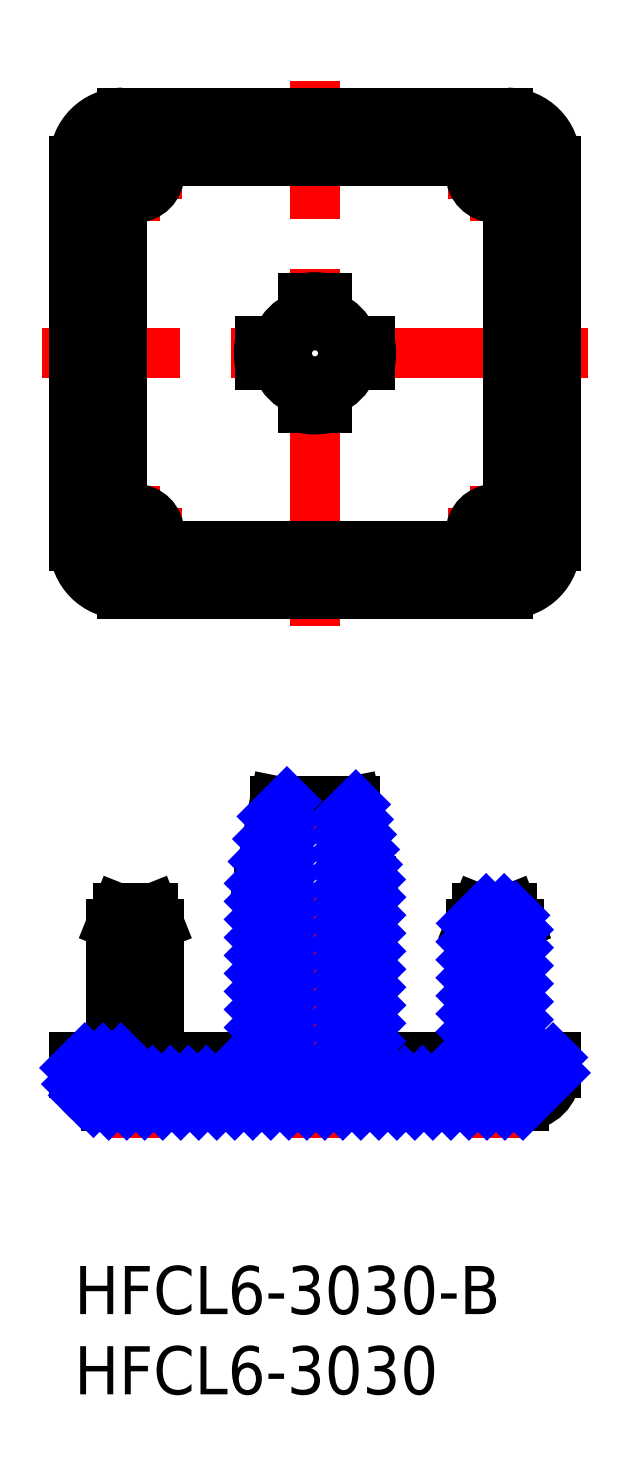
<metadata>
{"format":"dxf","ext":"dxf","renderer":"ezdxf+matplotlib","layout":"modelspace","background":"white","min_lineweight":24,"dpi":150}
</metadata>
<code>
0
SECTION
2
ENTITIES
0
INSERT
8
MSM_CONTINUOUS
2
*U10
10
0
20
0
30
0
0
INSERT
8
MSM_CONTINUOUS
2
*U11
10
0
20
0
30
0
0
LINE
8
MSM_CENTER
10
15
20
8
30
0
11
15
21
31
31
0
0
LINE
8
MSM_CENTER
10
26.2
20
8
30
0
11
26.2
21
24.3
31
0
0
LINE
8
MSM_CENTER
10
3.8
20
8
30
0
11
3.8
21
24.3
31
0
0
LINE
8
MSM_CONTINUOUS
10
11.5
20
13
30
0
11
5.3
21
13
31
0
0
LINE
8
MSM_CONTINUOUS
10
24.7
20
13
30
0
11
18.5
21
13
31
0
0
LINE
8
MSM_CONTINUOUS
10
2.7
20
22.3
30
0
11
2.3
21
21.3
31
0
0
LINE
8
MSM_CONTINUOUS
10
5.3
20
21.3
30
0
11
4.9
21
22.3
31
0
0
LINE
8
MSM_CONTINUOUS
10
2.7
20
22.3
30
0
11
4.9
21
22.3
31
0
0
LINE
8
MSM_CONTINUOUS
10
25.1
20
22.3
30
0
11
24.7
21
21.3
31
0
0
LINE
8
MSM_CONTINUOUS
10
27.7
20
21.3
30
0
11
27.3
21
22.3
31
0
0
LINE
8
MSM_CONTINUOUS
10
25.1
20
22.3
30
0
11
27.3
21
22.3
31
0
0
LINE
8
MSM_CONTINUOUS
10
5.3
20
11.6
30
0
11
5.3
21
21.3
31
0
0
LINE
8
MSM_CONTINUOUS
10
2.3
20
21.3
30
0
11
2.3
21
13
31
0
0
LINE
8
MSM_CONTINUOUS
10
2.3
20
21.3
30
0
11
5.3
21
21.3
31
0
0
LINE
8
MSM_CONTINUOUS
10
27.7
20
11.6
30
0
11
27.7
21
21.3
31
0
0
LINE
8
MSM_CONTINUOUS
10
24.7
20
21.3
30
0
11
24.7
21
11.6
31
0
0
LINE
8
MSM_CONTINUOUS
10
6.483
20
11.6
30
0
11
6.483
21
13
31
0
0
LINE
8
MSM_CONTINUOUS
10
23.52
20
11.6
30
0
11
23.52
21
13
31
0
0
LINE
8
MSM_CONTINUOUS
10
17.5
20
29
30
0
11
13.25
21
29
31
0
0
LINE
8
MSM_CONTINUOUS
10
30
20
13
30
0
11
30
21
12
31
0
0
LINE
8
MSM_CONTINUOUS
10
27.7
20
13
30
0
11
30
21
13
31
0
0
LINE
8
MSM_CONTINUOUS
10
18.5
20
11.6
30
0
11
24.7
21
11.6
31
0
0
LINE
8
MSM_CONTINUOUS
10
18.5
20
11.6
30
0
11
18.5
21
24
31
0
0
LINE
8
MSM_CONTINUOUS
10
18.5
20
24
30
0
11
17.5
21
29
31
0
0
LINE
8
MSM_CONTINUOUS
10
16.75
20
29
30
0
11
17.5
21
29
31
0
0
LINE
8
MSM_CONTINUOUS
10
16.75
20
11.6
30
0
11
16.75
21
29
31
0
0
LINE
8
MSM_CONTINUOUS
10
13.25
20
11.6
30
0
11
16.75
21
11.6
31
0
0
LINE
8
MSM_CONTINUOUS
10
13.25
20
29
30
0
11
13.25
21
11.6
31
0
0
LINE
8
MSM_CONTINUOUS
10
12.5
20
29
30
0
11
13.25
21
29
31
0
0
LINE
8
MSM_CONTINUOUS
10
12.5
20
29
30
0
11
11.5
21
24
31
0
0
LINE
8
MSM_CONTINUOUS
10
11.5
20
24
30
0
11
11.5
21
11.6
31
0
0
LINE
8
MSM_CONTINUOUS
10
3
20
11.6
30
0
11
11.5
21
11.6
31
0
0
LINE
8
MSM_CONTINUOUS
10
3
20
11.6
30
0
11
3
21
13
31
0
0
LINE
8
MSM_CONTINUOUS
10
0
20
13
30
0
11
3
21
13
31
0
0
LINE
8
MSM_CONTINUOUS
10
0
20
12
30
0
11
0
21
13
31
0
0
LINE
8
MSM_CONTINUOUS
10
2
20
10
30
0
11
28
21
10
31
0
0
LINE
8
MSM_CENTER
10
15
20
39.89
30
0
11
15
21
73.89
31
0
0
LINE
8
MSM_CENTER
10
32
20
56.89
30
0
11
-2
21
56.89
31
0
0
LINE
8
MSM_CENTER
10
26.2
20
65.15
30
0
11
26.2
21
71.03
31
0
0
LINE
8
MSM_CENTER
10
29.14
20
68.09
30
0
11
23.26
21
68.09
31
0
0
LINE
8
MSM_CENTER
10
3.8
20
65.15
30
0
11
3.8
21
71.03
31
0
0
LINE
8
MSM_CENTER
10
6.74
20
68.09
30
0
11
0.86
21
68.09
31
0
0
LINE
8
MSM_CENTER
10
3.8
20
42.75
30
0
11
3.8
21
48.63
31
0
0
LINE
8
MSM_CENTER
10
6.74
20
45.69
30
0
11
0.86
21
45.69
31
0
0
LINE
8
MSM_CENTER
10
26.2
20
42.75
30
0
11
26.2
21
48.63
31
0
0
LINE
8
MSM_CENTER
10
29.14
20
45.69
30
0
11
23.26
21
45.69
31
0
0
LINE
8
MSM_CONTINUOUS
10
0
20
68.89
30
0
11
0
21
44.89
31
0
0
LINE
8
MSM_CONTINUOUS
10
3
20
41.89
30
0
11
27
21
41.89
31
0
0
ARC
8
MSM_CONTINUOUS
10
3.8
20
68.09
30
0
40
2.8
50
16.6
51
253.4
0
ARC
8
MSM_CONTINUOUS
10
27
20
68.89
30
0
40
3
50
0
51
90
0
ARC
8
MSM_CONTINUOUS
10
26.2
20
45.69
30
0
40
2.8
50
196.6
51
73.4
0
ARC
8
MSM_CONTINUOUS
10
3
20
68.89
30
0
40
3
50
90
51
180
0
ARC
8
MSM_CONTINUOUS
10
3
20
44.89
30
0
40
3
50
180
51
270
0
ARC
8
MSM_CONTINUOUS
10
26.2
20
68.09
30
0
40
2.8
50
286.6
51
163.4
0
ARC
8
MSM_CONTINUOUS
10
27
20
44.89
30
0
40
3
50
270
51
0
0
LINE
8
MSM_CONTINUOUS
10
3
20
65.41
30
0
11
3
21
48.37
31
0
0
ARC
8
MSM_CONTINUOUS
10
3.8
20
45.69
30
0
40
2.8
50
106.6
51
343.4
0
LINE
8
MSM_CONTINUOUS
10
6.483
20
44.89
30
0
11
23.52
21
44.89
31
0
0
LINE
8
MSM_CONTINUOUS
10
27
20
71.89
30
0
11
3
21
71.89
31
0
0
LINE
8
MSM_CONTINUOUS
10
27
20
48.37
30
0
11
27
21
65.41
31
0
0
LINE
8
MSM_CONTINUOUS
10
30
20
44.89
30
0
11
30
21
68.89
31
0
0
LINE
8
MSM_CONTINUOUS
10
23.52
20
68.89
30
0
11
6.483
21
68.89
31
0
0
CIRCLE
8
MSM_CONTINUOUS
10
26.2
20
68.09
30
0
40
0.75
0
CIRCLE
8
MSM_CONTINUOUS
10
3.8
20
68.09
30
0
40
0.75
0
CIRCLE
8
MSM_CONTINUOUS
10
26.2
20
68.09
30
0
40
1.1
0
CIRCLE
8
MSM_CONTINUOUS
10
26.2
20
68.09
30
0
40
1.5
0
CIRCLE
8
MSM_CONTINUOUS
10
26.2
20
45.69
30
0
40
1.5
0
CIRCLE
8
MSM_CONTINUOUS
10
3.8
20
45.69
30
0
40
0.75
0
CIRCLE
8
MSM_CONTINUOUS
10
3.8
20
68.09
30
0
40
1.1
0
CIRCLE
8
MSM_CONTINUOUS
10
3.8
20
68.09
30
0
40
1.5
0
CIRCLE
8
MSM_CONTINUOUS
10
26.2
20
45.69
30
0
40
0.75
0
CIRCLE
8
MSM_CONTINUOUS
10
26.2
20
45.69
30
0
40
1.1
0
CIRCLE
8
MSM_CONTINUOUS
10
3.8
20
45.69
30
0
40
1.1
0
CIRCLE
8
MSM_CONTINUOUS
10
3.8
20
45.69
30
0
40
1.5
0
ARC
8
MSM_CONTINUOUS
10
15
20
56.89
30
0
40
3.5
50
257.6
51
282.4
0
LINE
8
MSM_CONTINUOUS
10
15.75
20
54.5
30
0
11
15.75
21
53.47
31
0
0
LINE
8
MSM_CONTINUOUS
10
14.25
20
53.47
30
0
11
14.25
21
54.5
31
0
0
LINE
8
MSM_CONTINUOUS
10
11.58
20
57.64
30
0
11
12.62
21
57.64
31
0
0
LINE
8
MSM_CONTINUOUS
10
12.62
20
56.14
30
0
11
11.58
21
56.14
31
0
0
ARC
8
MSM_CONTINUOUS
10
15
20
56.89
30
0
40
3.5
50
167.6
51
192.4
0
ARC
8
MSM_CONTINUOUS
10
15
20
56.89
30
0
40
3.5
50
347.6
51
12.37
0
LINE
8
MSM_CONTINUOUS
10
17.38
20
57.64
30
0
11
18.42
21
57.64
31
0
0
LINE
8
MSM_CONTINUOUS
10
18.42
20
56.14
30
0
11
17.38
21
56.14
31
0
0
CIRCLE
8
MSM_CONTINUOUS
10
15
20
56.89
30
0
40
1.75
0
LINE
8
MSM_CONTINUOUS
10
15.75
20
60.31
30
0
11
15.75
21
59.27
31
0
0
LINE
8
MSM_CONTINUOUS
10
14.25
20
59.27
30
0
11
14.25
21
60.31
31
0
0
ARC
8
MSM_CONTINUOUS
10
15
20
56.89
30
0
40
3.5
50
77.63
51
102.4
0
CIRCLE
8
MSM_CONTINUOUS
10
15
20
56.89
30
0
40
2.5
0
LINE
8
MSM_CONTINUOUS
10
29
20
13
30
0
11
29
21
11.6
31
0
0
LINE
8
MSM_CONTINUOUS
10
27.7
20
11.6
30
0
11
29
21
11.6
31
0
0
ARC
8
MSM_CONTINUOUS
10
2
20
12
30
0
40
2
50
180
51
270
0
ARC
8
MSM_CONTINUOUS
10
28
20
12
30
0
40
2
50
270
51
0
0
INSERT
8
MSM_NARROW
2
*X13
10
0
20
0
30
0
0
ENDSEC
0
EOF

</code>
